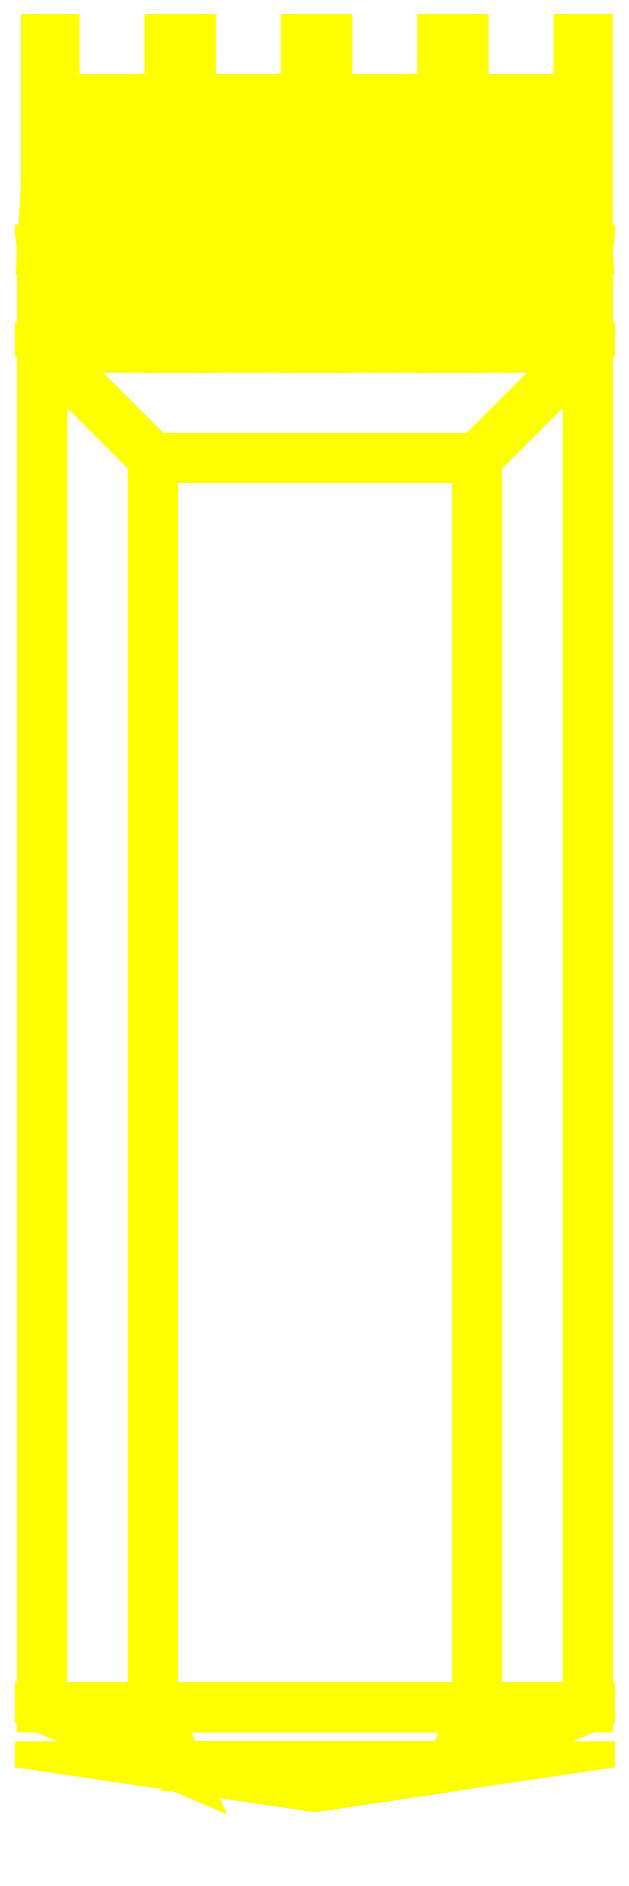
<metadata>
{"format":"dxf","ext":"dxf","renderer":"ezdxf+matplotlib","layout":"modelspace","background":"white","min_lineweight":24,"dpi":150}
</metadata>
<code>
0
SECTION
2
ENTITIES
0
3DFACE
8
TURRET
10
-0.74
20
4.43
30
0.69
11
-0.7896
21
5.25
31
0.875
12
-0.7896
22
3.9
32
0.875
13
-0.74
23
3.9
33
0.69
0
3DFACE
8
TURRET
10
-1.43
20
5.25
30
0.875
11
-1.48
21
4.43
31
0.69
12
-1.48
22
3.9
32
0.69
13
-1.43
23
3.9
33
0.875
0
3DFACE
8
TURRET
10
-1.46
20
4.43
30
0.69
11
-1.413
21
5.25
31
0.865
12
-1.413
22
3.9
32
0.865
13
-1.46
23
3.9
33
0.69
0
3DFACE
8
TURRET
10
-0.8069
20
5.25
30
0.865
11
-0.76
21
4.43
31
0.69
12
-0.76
22
3.9
32
0.69
13
-0.8069
23
3.9
33
0.865
0
3DFACE
8
TURRET
10
-1.413
20
5.25
30
0.865
11
-1.46
21
4.43
31
0.69
12
-1.48
22
4.43
32
0.69
13
-1.43
23
5.25
33
0.875
0
3DFACE
8
TURRET
10
-0.76
20
4.43
30
0.69
11
-0.8069
21
5.25
31
0.865
12
-0.7896
22
5.25
32
0.875
13
-0.74
23
4.43
33
0.69
0
3DFACE
8
TURRET
10
1.46
20
4.43
30
0.69
11
1.413
21
5.25
31
0.865
12
1.43
22
5.25
32
0.875
13
1.48
23
4.43
33
0.69
0
3DFACE
8
TURRET
10
0.8069
20
5.25
30
0.865
11
0.76
21
4.43
31
0.69
12
0.74
22
4.43
32
0.69
13
0.7896
23
5.25
33
0.875
0
3DFACE
8
TURRET
10
1.413
20
5.25
30
0.865
11
1.46
21
4.43
31
0.69
12
1.46
22
3.9
32
0.69
13
1.413
23
3.9
33
0.865
0
3DFACE
8
TURRET
10
0.76
20
4.43
30
0.69
11
0.8069
21
5.25
31
0.865
12
0.8069
22
3.9
32
0.865
13
0.76
23
3.9
33
0.69
0
3DFACE
8
TURRET
10
0.7896
20
5.25
30
0.875
11
0.74
21
4.43
31
0.69
12
0.74
22
3.9
32
0.69
13
0.7896
23
3.9
33
0.875
0
3DFACE
8
TURRET
10
1.48
20
4.43
30
0.69
11
1.43
21
5.25
31
0.875
12
1.43
22
3.9
32
0.875
13
1.48
23
3.9
33
0.69
0
3DFACE
8
TURRET
10
-0.02
20
4.43
30
0.69
11
-0.06689
21
5.25
31
0.865
12
-0.04957
22
5.25
32
0.875
13
9.9e-15
23
4.43
33
0.69
0
3DFACE
8
TURRET
10
-0.6731
20
5.25
30
0.865
11
-0.72
21
4.43
31
0.69
12
-0.74
22
4.43
32
0.69
13
-0.6904
23
5.25
33
0.875
0
3DFACE
8
TURRET
10
-0.06689
20
5.25
30
0.865
11
-0.02
21
4.43
31
0.69
12
-0.02
22
3.9
32
0.69
13
-0.06689
23
3.9
33
0.865
0
3DFACE
8
TURRET
10
-0.72
20
4.43
30
0.69
11
-0.6731
21
5.25
31
0.865
12
-0.6731
22
3.9
32
0.865
13
-0.72
23
3.9
33
0.69
0
3DFACE
8
TURRET
10
-0.6904
20
5.25
30
0.875
11
-0.74
21
4.43
31
0.69
12
-0.74
22
3.9
32
0.69
13
-0.6904
23
3.9
33
0.875
0
3DFACE
8
TURRET
10
9.9e-15
20
4.43
30
0.69
11
-0.04957
21
5.25
31
0.875
12
-0.04957
22
3.9
32
0.875
13
9.8e-15
23
3.9
33
0.69
0
3DFACE
8
TURRET
10
0.72
20
4.43
30
0.69
11
0.6731
21
5.25
31
0.865
12
0.6904
22
5.25
32
0.875
13
0.74
23
4.43
33
0.69
0
3DFACE
8
TURRET
10
0.06689
20
5.25
30
0.865
11
0.02
21
4.43
31
0.69
12
9.9e-15
22
4.43
32
0.69
13
0.04957
23
5.25
33
0.875
0
3DFACE
8
TURRET
10
0.6731
20
5.25
30
0.865
11
0.72
21
4.43
31
0.69
12
0.72
22
3.9
32
0.69
13
0.6731
23
3.9
33
0.865
0
3DFACE
8
TURRET
10
0.02
20
4.43
30
0.69
11
0.06689
21
5.25
31
0.865
12
0.06689
22
3.9
32
0.865
13
0.02
23
3.9
33
0.69
0
3DFACE
8
TURRET
10
0.04957
20
5.25
30
0.875
11
9.9e-15
21
4.43
31
0.69
12
9.8e-15
22
3.9
32
0.69
13
0.04957
23
3.9
33
0.875
0
3DFACE
8
TURRET
10
0.74
20
4.43
30
0.69
11
0.6904
21
5.25
31
0.875
12
0.6904
22
3.9
32
0.875
13
0.74
23
3.9
33
0.69
0
3DFACE
8
TURRET
10
-0.74
20
-3.8
30
0
11
8e-15
21
-3.91
31
0
12
8e-15
22
-3.91
32
1.17
13
-0.74
23
-3.8
33
1.17
0
3DFACE
8
TURRET
10
8e-15
20
-3.91
30
1.17
11
8e-15
21
-3.91
31
0
12
0.74
22
-3.8
32
0
13
0.74
23
-3.8
33
1.17
0
3DFACE
8
TURRET
10
0.74
20
-3.8
30
0
11
1.48
21
-3.48
31
0
12
1.48
22
-3.48
32
1.17
13
0.74
23
-3.8
33
1.17
0
3DFACE
8
TURRET
10
-1.48
20
-3.48
30
1.17
11
-1.48
21
-3.48
31
0
12
-0.74
22
-3.8
32
0
13
-0.74
23
-3.8
33
1.17
0
3DFACE
8
TURRET
10
1.48
20
3.9
30
1.17
11
1.48
21
3.9
31
0
12
-1.48
22
3.9
32
0
13
-1.48
23
3.9
33
1.17
0
3DFACE
8
TURRET
10
1.48
20
-3.48
30
1.17
11
1.48
21
-3.48
31
0
12
1.48
22
3.9
32
0
13
1.48
23
3.9
33
1.17
0
3DFACE
8
TURRET
10
-1.48
20
3.9
30
0
11
-1.48
21
-3.48
31
0
12
-1.48
22
-3.48
32
1.17
13
-1.48
23
3.9
33
1.17
0
3DFACE
8
TURRET
10
1.48
20
3.9
30
0
11
1.48
21
-3.48
31
0
12
-1.48
22
-3.48
32
0
13
-1.48
23
3.9
33
0
0
3DFACE
8
TURRET
10
0.74
20
-3.8
30
0
11
8e-15
21
-3.91
31
0
12
8e-15
22
-3.91
32
0
13
-0.74
23
-3.8
33
0
0
3DFACE
8
TURRET
10
-0.74
20
-3.8
30
0
11
-1.48
21
-3.48
31
0
12
1.48
22
-3.48
32
0
13
0.74
23
-3.8
33
0
0
3DFACE
8
TURRET
10
-1.48
20
4.43
30
0.69
11
-1.43
21
4.06
31
0.505
12
-1.43
22
3.9
32
0.505
13
-1.48
23
3.9
33
0.69
0
3DFACE
8
TURRET
10
-0.7896
20
4.06
30
0.505
11
-0.74
21
4.43
31
0.69
12
-0.74
22
3.9
32
0.69
13
-0.7896
23
3.9
33
0.505
0
3DFACE
8
TURRET
10
-0.8069
20
4.06
30
0.515
11
-0.935
21
3.9
31
0.3869
12
-0.935
22
3.9
32
0.3869
13
-0.8069
23
3.9
33
0.515
0
3DFACE
8
TURRET
10
-1.285
20
3.9
30
0.3869
11
-1.413
21
4.06
31
0.515
12
-1.413
22
3.9
32
0.515
13
-1.285
23
3.9
33
0.3869
0
3DFACE
8
TURRET
10
-1.46
20
4.43
30
0.69
11
-1.413
21
4.06
31
0.515
12
-1.43
22
4.06
32
0.505
13
-1.48
23
4.43
33
0.69
0
3DFACE
8
TURRET
10
-0.8069
20
4.06
30
0.515
11
-0.76
21
4.43
31
0.69
12
-0.74
22
4.43
32
0.69
13
-0.7896
23
4.06
33
0.505
0
3DFACE
8
TURRET
10
1.413
20
4.06
30
0.515
11
1.46
21
4.43
31
0.69
12
1.48
22
4.43
32
0.69
13
1.43
23
4.06
33
0.505
0
3DFACE
8
TURRET
10
0.76
20
4.43
30
0.69
11
0.8069
21
4.06
31
0.515
12
0.7896
22
4.06
32
0.505
13
0.74
23
4.43
33
0.69
0
3DFACE
8
TURRET
10
0.935
20
3.9
30
0.3869
11
0.8069
21
4.06
31
0.515
12
0.8069
22
3.9
32
0.515
13
0.935
23
3.9
33
0.3869
0
3DFACE
8
TURRET
10
1.413
20
4.06
30
0.515
11
1.285
21
3.9
31
0.3869
12
1.285
22
3.9
32
0.3869
13
1.413
23
3.9
33
0.515
0
3DFACE
8
TURRET
10
1.43
20
4.06
30
0.505
11
1.48
21
4.43
31
0.69
12
1.48
22
3.9
32
0.69
13
1.43
23
3.9
33
0.505
0
3DFACE
8
TURRET
10
0.74
20
4.43
30
0.69
11
0.7896
21
4.06
31
0.505
12
0.7896
22
3.9
32
0.505
13
0.74
23
3.9
33
0.69
0
3DFACE
8
TURRET
10
-0.06689
20
4.06
30
0.515
11
-0.02
21
4.43
31
0.69
12
9.9e-15
22
4.43
32
0.69
13
-0.04957
23
4.06
33
0.505
0
3DFACE
8
TURRET
10
-0.72
20
4.43
30
0.69
11
-0.6731
21
4.06
31
0.515
12
-0.6904
22
4.06
32
0.505
13
-0.74
23
4.43
33
0.69
0
3DFACE
8
TURRET
10
-0.545
20
3.9
30
0.3869
11
-0.6731
21
4.06
31
0.515
12
-0.6731
22
3.9
32
0.515
13
-0.545
23
3.9
33
0.3869
0
3DFACE
8
TURRET
10
-0.06689
20
4.06
30
0.515
11
-0.195
21
3.9
31
0.3869
12
-0.195
22
3.9
32
0.3869
13
-0.06689
23
3.9
33
0.515
0
3DFACE
8
TURRET
10
-0.04957
20
4.06
30
0.505
11
9.9e-15
21
4.43
31
0.69
12
9.8e-15
22
3.9
32
0.69
13
-0.04957
23
3.9
33
0.505
0
3DFACE
8
TURRET
10
-0.74
20
4.43
30
0.69
11
-0.6904
21
4.06
31
0.505
12
-0.6904
22
3.9
32
0.505
13
-0.74
23
3.9
33
0.69
0
3DFACE
8
TURRET
10
0.6731
20
4.06
30
0.515
11
0.72
21
4.43
31
0.69
12
0.74
22
4.43
32
0.69
13
0.6904
23
4.06
33
0.505
0
3DFACE
8
TURRET
10
0.02
20
4.43
30
0.69
11
0.06689
21
4.06
31
0.515
12
0.04957
22
4.06
32
0.505
13
9.9e-15
23
4.43
33
0.69
0
3DFACE
8
TURRET
10
0.195
20
3.9
30
0.3869
11
0.06689
21
4.06
31
0.515
12
0.06689
22
3.9
32
0.515
13
0.195
23
3.9
33
0.3869
0
3DFACE
8
TURRET
10
0.6731
20
4.06
30
0.515
11
0.545
21
3.9
31
0.3869
12
0.545
22
3.9
32
0.3869
13
0.6731
23
3.9
33
0.515
0
3DFACE
8
TURRET
10
0.6904
20
4.06
30
0.505
11
0.74
21
4.43
31
0.69
12
0.74
22
3.9
32
0.69
13
0.6904
23
3.9
33
0.505
0
3DFACE
8
TURRET
10
9.9e-15
20
4.43
30
0.69
11
0.04957
21
4.06
31
0.505
12
0.04957
22
3.9
32
0.505
13
9.8e-15
23
3.9
33
0.69
0
3DFACE
8
TURRET
10
-1.43
20
4.06
30
0.505
11
-1.295
21
3.9
31
0.3696
12
-1.295
22
3.9
32
0.3696
13
-1.43
23
3.9
33
0.505
0
3DFACE
8
TURRET
10
-0.925
20
3.9
30
0.3696
11
-0.7896
21
4.06
31
0.505
12
-0.7896
22
3.9
32
0.505
13
-0.925
23
3.9
33
0.3696
0
3DFACE
8
TURRET
10
1.295
20
3.9
30
0.3696
11
1.43
21
4.06
31
0.505
12
1.43
22
3.9
32
0.505
13
1.295
23
3.9
33
0.3696
0
3DFACE
8
TURRET
10
0.7896
20
4.06
30
0.505
11
0.925
21
3.9
31
0.3696
12
0.925
22
3.9
32
0.3696
13
0.7896
23
3.9
33
0.505
0
3DFACE
8
TURRET
10
-0.185
20
3.9
30
0.3696
11
-0.04957
21
4.06
31
0.505
12
-0.04957
22
3.9
32
0.505
13
-0.185
23
3.9
33
0.3696
0
3DFACE
8
TURRET
10
-0.6904
20
4.06
30
0.505
11
-0.555
21
3.9
31
0.3696
12
-0.555
22
3.9
32
0.3696
13
-0.6904
23
3.9
33
0.505
0
3DFACE
8
TURRET
10
0.555
20
3.9
30
0.3696
11
0.6904
21
4.06
31
0.505
12
0.6904
22
3.9
32
0.505
13
0.555
23
3.9
33
0.3696
0
3DFACE
8
TURRET
10
0.04957
20
4.06
30
0.505
11
0.185
21
3.9
31
0.3696
12
0.185
22
3.9
32
0.3696
13
0.04957
23
3.9
33
0.505
0
3DFACE
8
TURRET
10
-0.76
20
4.43
30
0.69
11
-0.8069
21
4.06
31
0.515
12
-0.8069
22
3.9
32
0.515
13
-0.76
23
3.9
33
0.69
0
3DFACE
8
TURRET
10
-1.413
20
4.06
30
0.515
11
-1.46
21
4.43
31
0.69
12
-1.46
22
3.9
32
0.69
13
-1.413
23
3.9
33
0.515
0
3DFACE
8
TURRET
10
0.8069
20
4.06
30
0.515
11
0.76
21
4.43
31
0.69
12
0.76
22
3.9
32
0.69
13
0.8069
23
3.9
33
0.515
0
3DFACE
8
TURRET
10
1.46
20
4.43
30
0.69
11
1.413
21
4.06
31
0.515
12
1.413
22
3.9
32
0.515
13
1.46
23
3.9
33
0.69
0
3DFACE
8
TURRET
10
-0.6731
20
4.06
30
0.515
11
-0.72
21
4.43
31
0.69
12
-0.72
22
3.9
32
0.69
13
-0.6731
23
3.9
33
0.515
0
3DFACE
8
TURRET
10
-0.02
20
4.43
30
0.69
11
-0.06689
21
4.06
31
0.515
12
-0.06689
22
3.9
32
0.515
13
-0.02
23
3.9
33
0.69
0
3DFACE
8
TURRET
10
0.06689
20
4.06
30
0.515
11
0.02
21
4.43
31
0.69
12
0.02
22
3.9
32
0.69
13
0.06689
23
3.9
33
0.515
0
3DFACE
8
TURRET
10
0.72
20
4.43
30
0.69
11
0.6731
21
4.06
31
0.515
12
0.6731
22
3.9
32
0.515
13
0.72
23
3.9
33
0.69
0
3DFACE
8
TURRET
10
0.88
20
-3.48
30
1.49
11
1.48
21
-3.48
31
1.17
12
1.48
22
3.9
32
1.17
13
0.88
23
3.3
33
1.46
0
3DFACE
8
TURRET
10
-1.48
20
3.9
30
1.17
11
-1.48
21
-3.48
31
1.17
12
-0.88
22
-3.48
32
1.49
13
-0.88
23
3.3
33
1.46
0
3DFACE
8
TURRET
10
-0.88
20
3.3
30
1.46
11
-0.88
21
-3.48
31
1.49
12
0.88
22
-3.48
32
1.49
13
0.88
23
3.3
33
1.46
0
3DFACE
8
TURRET
10
-0.74
20
-3.8
30
1.17
11
8e-15
21
-3.91
31
1.17
12
8e-15
22
-3.91
32
1.17
13
-0.74
23
-3.8
33
1.38
0
3DFACE
8
TURRET
10
8e-15
20
-3.91
30
1.17
11
8e-15
21
-3.91
31
1.17
12
0.74
22
-3.8
32
1.17
13
0.74
23
-3.8
33
1.38
0
3DFACE
8
TURRET
10
-0.74
20
-3.8
30
1.38
11
8e-15
21
-3.91
31
1.17
12
8e-15
22
-3.91
32
1.17
13
0.74
23
-3.8
33
1.38
0
3DFACE
8
TURRET
10
-0.88
20
-3.48
30
1.49
11
-1.48
21
-3.48
31
1.17
12
-0.74
22
-3.8
32
1.17
13
-0.74
23
-3.8
33
1.38
0
3DFACE
8
TURRET
10
0.74
20
-3.8
30
1.17
11
1.48
21
-3.48
31
1.17
12
0.88
22
-3.48
32
1.49
13
0.74
23
-3.8
33
1.38
0
3DFACE
8
TURRET
10
0.74
20
-3.8
30
1.38
11
0.88
21
-3.48
31
1.49
12
-0.88
22
-3.48
32
1.49
13
-0.74
23
-3.8
33
1.38
0
3DFACE
8
TURRET
10
0.88
20
3.3
30
1.46
11
1.48
21
3.9
31
1.17
12
-1.48
22
3.9
32
1.17
13
-0.88
23
3.3
33
1.46
0
3DFACE
8
TURRET
10
-0.7896
20
5.25
30
0.875
11
-0.925
21
5.25
31
1.01
12
-0.925
22
3.9
32
1.01
13
-0.7896
23
3.9
33
0.875
0
3DFACE
8
TURRET
10
-1.295
20
5.25
30
1.01
11
-1.43
21
5.25
31
0.875
12
-1.43
22
3.9
32
0.875
13
-1.295
23
3.9
33
1.01
0
3DFACE
8
TURRET
10
-1.413
20
5.25
30
0.865
11
-1.285
21
5.25
31
0.9931
12
-1.285
22
3.9
32
0.9931
13
-1.413
23
3.9
33
0.865
0
3DFACE
8
TURRET
10
-0.935
20
5.25
30
0.9931
11
-0.8069
21
5.25
31
0.865
12
-0.8069
22
3.9
32
0.865
13
-0.935
23
3.9
33
0.9931
0
3DFACE
8
TURRET
10
1.413
20
5.25
30
0.865
11
1.285
21
5.25
31
0.9931
12
1.295
22
5.25
32
1.01
13
1.43
23
5.25
33
0.875
0
3DFACE
8
TURRET
10
0.935
20
5.25
30
0.9931
11
0.8069
21
5.25
31
0.865
12
0.7896
22
5.25
32
0.875
13
0.925
23
5.25
33
1.01
0
3DFACE
8
TURRET
10
1.285
20
5.25
30
0.9931
11
1.413
21
5.25
31
0.865
12
1.413
22
3.9
32
0.865
13
1.285
23
3.9
33
0.9931
0
3DFACE
8
TURRET
10
0.8069
20
5.25
30
0.865
11
0.935
21
5.25
31
0.9931
12
0.935
22
3.9
32
0.9931
13
0.8069
23
3.9
33
0.865
0
3DFACE
8
TURRET
10
0.925
20
5.25
30
1.01
11
0.7896
21
5.25
31
0.875
12
0.7896
22
3.9
32
0.875
13
0.925
23
3.9
33
1.01
0
3DFACE
8
TURRET
10
1.43
20
5.25
30
0.875
11
1.295
21
5.25
31
1.01
12
1.295
22
3.9
32
1.01
13
1.43
23
3.9
33
0.875
0
3DFACE
8
TURRET
10
-0.06689
20
5.25
30
0.865
11
-0.195
21
5.25
31
0.9931
12
-0.185
22
5.25
32
1.01
13
-0.04957
23
5.25
33
0.875
0
3DFACE
8
TURRET
10
-0.545
20
5.25
30
0.9931
11
-0.6731
21
5.25
31
0.865
12
-0.6904
22
5.25
32
0.875
13
-0.555
23
5.25
33
1.01
0
3DFACE
8
TURRET
10
-0.195
20
5.25
30
0.9931
11
-0.06689
21
5.25
31
0.865
12
-0.06689
22
3.9
32
0.865
13
-0.195
23
3.9
33
0.9931
0
3DFACE
8
TURRET
10
-0.6731
20
5.25
30
0.865
11
-0.545
21
5.25
31
0.9931
12
-0.545
22
3.9
32
0.9931
13
-0.6731
23
3.9
33
0.865
0
3DFACE
8
TURRET
10
-0.555
20
5.25
30
1.01
11
-0.6904
21
5.25
31
0.875
12
-0.6904
22
3.9
32
0.875
13
-0.555
23
3.9
33
1.01
0
3DFACE
8
TURRET
10
-0.04957
20
5.25
30
0.875
11
-0.185
21
5.25
31
1.01
12
-0.185
22
3.9
32
1.01
13
-0.04957
23
3.9
33
0.875
0
3DFACE
8
TURRET
10
0.6731
20
5.25
30
0.865
11
0.545
21
5.25
31
0.9931
12
0.555
22
5.25
32
1.01
13
0.6904
23
5.25
33
0.875
0
3DFACE
8
TURRET
10
0.195
20
5.25
30
0.9931
11
0.06689
21
5.25
31
0.865
12
0.04957
22
5.25
32
0.875
13
0.185
23
5.25
33
1.01
0
3DFACE
8
TURRET
10
0.545
20
5.25
30
0.9931
11
0.6731
21
5.25
31
0.865
12
0.6731
22
3.9
32
0.865
13
0.545
23
3.9
33
0.9931
0
3DFACE
8
TURRET
10
0.06689
20
5.25
30
0.865
11
0.195
21
5.25
31
0.9931
12
0.195
22
3.9
32
0.9931
13
0.06689
23
3.9
33
0.865
0
3DFACE
8
TURRET
10
0.185
20
5.25
30
1.01
11
0.04957
21
5.25
31
0.875
12
0.04957
22
3.9
32
0.875
13
0.185
23
3.9
33
1.01
0
3DFACE
8
TURRET
10
0.6904
20
5.25
30
0.875
11
0.555
21
5.25
31
1.01
12
0.555
22
3.9
32
1.01
13
0.6904
23
3.9
33
0.875
0
3DFACE
8
TURRET
10
-0.925
20
5.25
30
1.01
11
-1.11
21
5.25
31
1.06
12
-1.11
22
3.9
32
1.06
13
-0.925
23
3.9
33
1.01
0
3DFACE
8
TURRET
10
-1.11
20
5.25
30
1.06
11
-1.295
21
5.25
31
1.01
12
-1.295
22
3.9
32
1.01
13
-1.11
23
3.9
33
1.06
0
3DFACE
8
TURRET
10
-1.285
20
5.25
30
0.9931
11
-1.11
21
5.25
31
1.04
12
-1.11
22
3.9
32
1.04
13
-1.285
23
3.9
33
0.9931
0
3DFACE
8
TURRET
10
-1.11
20
5.25
30
1.04
11
-0.935
21
5.25
31
0.9931
12
-0.935
22
3.9
32
0.9931
13
-1.11
23
3.9
33
1.04
0
3DFACE
8
TURRET
10
1.285
20
5.25
30
0.9931
11
1.11
21
5.25
31
1.04
12
1.11
22
5.25
32
1.06
13
1.295
23
5.25
33
1.01
0
3DFACE
8
TURRET
10
1.11
20
5.25
30
1.04
11
0.935
21
5.25
31
0.9931
12
0.925
22
5.25
32
1.01
13
1.11
23
5.25
33
1.06
0
3DFACE
8
TURRET
10
1.11
20
5.25
30
1.04
11
1.285
21
5.25
31
0.9931
12
1.285
22
3.9
32
0.9931
13
1.11
23
3.9
33
1.04
0
3DFACE
8
TURRET
10
0.935
20
5.25
30
0.9931
11
1.11
21
5.25
31
1.04
12
1.11
22
3.9
32
1.04
13
0.935
23
3.9
33
0.9931
0
3DFACE
8
TURRET
10
1.11
20
5.25
30
1.06
11
0.925
21
5.25
31
1.01
12
0.925
22
3.9
32
1.01
13
1.11
23
3.9
33
1.06
0
3DFACE
8
TURRET
10
1.295
20
5.25
30
1.01
11
1.11
21
5.25
31
1.06
12
1.11
22
3.9
32
1.06
13
1.295
23
3.9
33
1.01
0
3DFACE
8
TURRET
10
-0.195
20
5.25
30
0.9931
11
-0.37
21
5.25
31
1.04
12
-0.37
22
5.25
32
1.06
13
-0.185
23
5.25
33
1.01
0
3DFACE
8
TURRET
10
-0.37
20
5.25
30
1.04
11
-0.545
21
5.25
31
0.9931
12
-0.555
22
5.25
32
1.01
13
-0.37
23
5.25
33
1.06
0
3DFACE
8
TURRET
10
-0.37
20
5.25
30
1.04
11
-0.195
21
5.25
31
0.9931
12
-0.195
22
3.9
32
0.9931
13
-0.37
23
3.9
33
1.04
0
3DFACE
8
TURRET
10
-0.545
20
5.25
30
0.9931
11
-0.37
21
5.25
31
1.04
12
-0.37
22
3.9
32
1.04
13
-0.545
23
3.9
33
0.9931
0
3DFACE
8
TURRET
10
-0.37
20
5.25
30
1.06
11
-0.555
21
5.25
31
1.01
12
-0.555
22
3.9
32
1.01
13
-0.37
23
3.9
33
1.06
0
3DFACE
8
TURRET
10
-0.185
20
5.25
30
1.01
11
-0.37
21
5.25
31
1.06
12
-0.37
22
3.9
32
1.06
13
-0.185
23
3.9
33
1.01
0
3DFACE
8
TURRET
10
0.545
20
5.25
30
0.9931
11
0.37
21
5.25
31
1.04
12
0.37
22
5.25
32
1.06
13
0.555
23
5.25
33
1.01
0
3DFACE
8
TURRET
10
0.37
20
5.25
30
1.04
11
0.195
21
5.25
31
0.9931
12
0.185
22
5.25
32
1.01
13
0.37
23
5.25
33
1.06
0
3DFACE
8
TURRET
10
0.37
20
5.25
30
1.04
11
0.545
21
5.25
31
0.9931
12
0.545
22
3.9
32
0.9931
13
0.37
23
3.9
33
1.04
0
3DFACE
8
TURRET
10
0.195
20
5.25
30
0.9931
11
0.37
21
5.25
31
1.04
12
0.37
22
3.9
32
1.04
13
0.195
23
3.9
33
0.9931
0
3DFACE
8
TURRET
10
0.37
20
5.25
30
1.06
11
0.185
21
5.25
31
1.01
12
0.185
22
3.9
32
1.01
13
0.37
23
3.9
33
1.06
0
3DFACE
8
TURRET
10
0.555
20
5.25
30
1.01
11
0.37
21
5.25
31
1.06
12
0.37
22
3.9
32
1.06
13
0.555
23
3.9
33
1.01
0
VIEWPORT
8
0
10
144.7
20
101.2
30
0
40
391.1
41
222.2
68
     2
69
     1
0
VIEWPORT
8
0
10
139.2
20
100.8
30
0
40
222.8
41
161.3
68
     1
69
     2
0
ENDSEC
0
EOF

</code>
